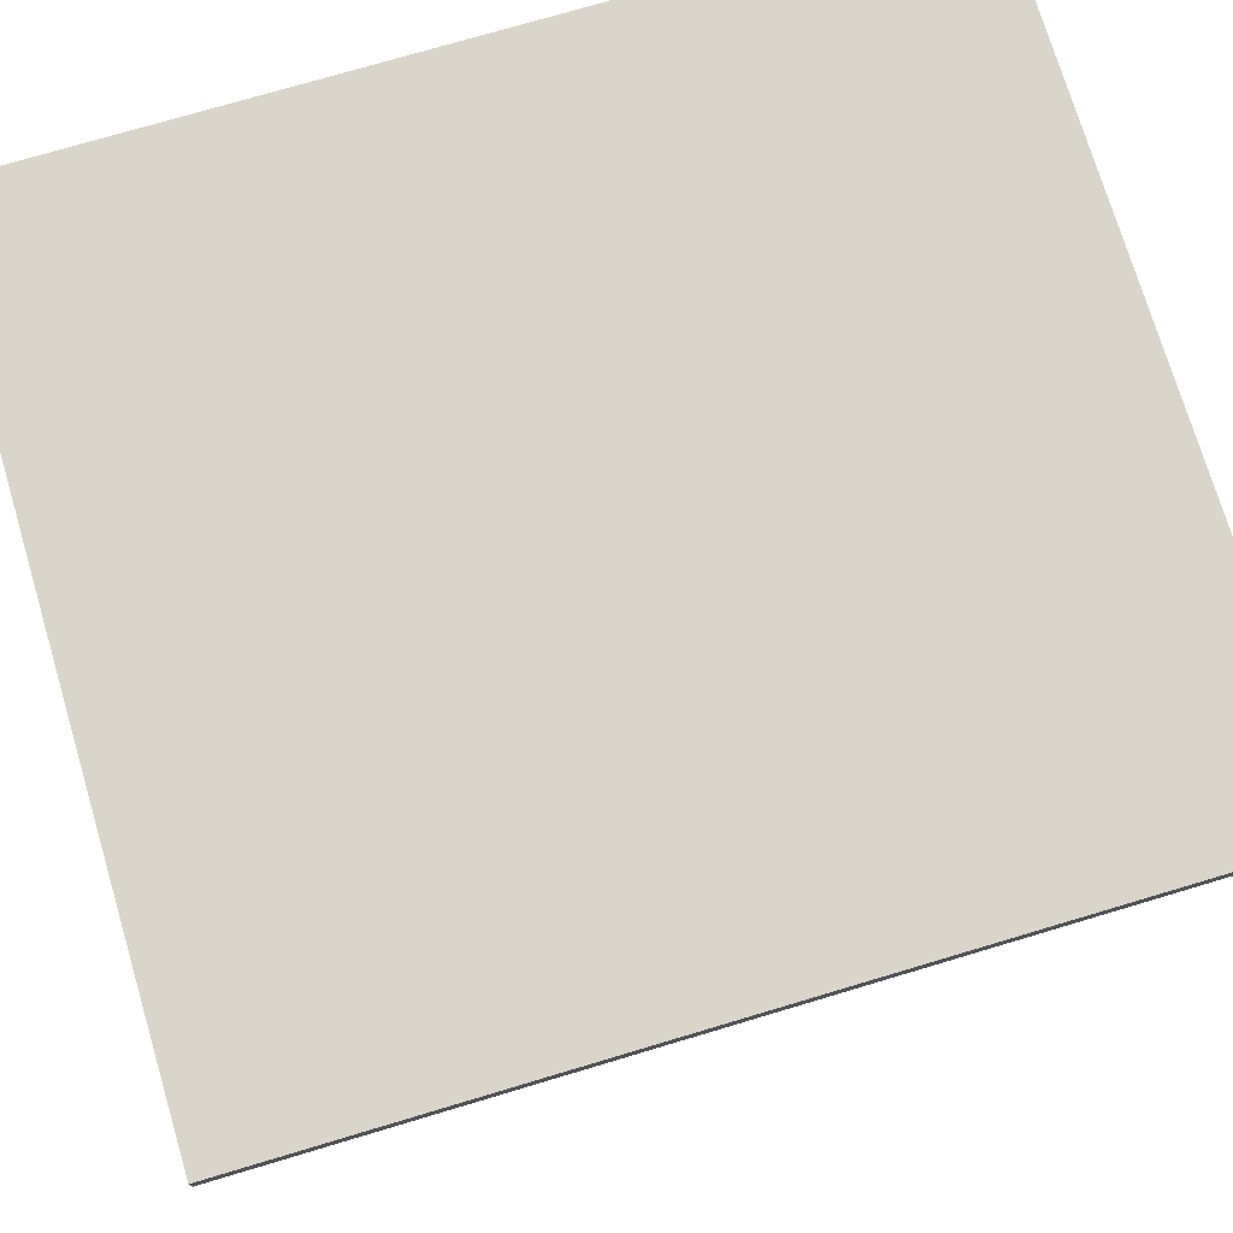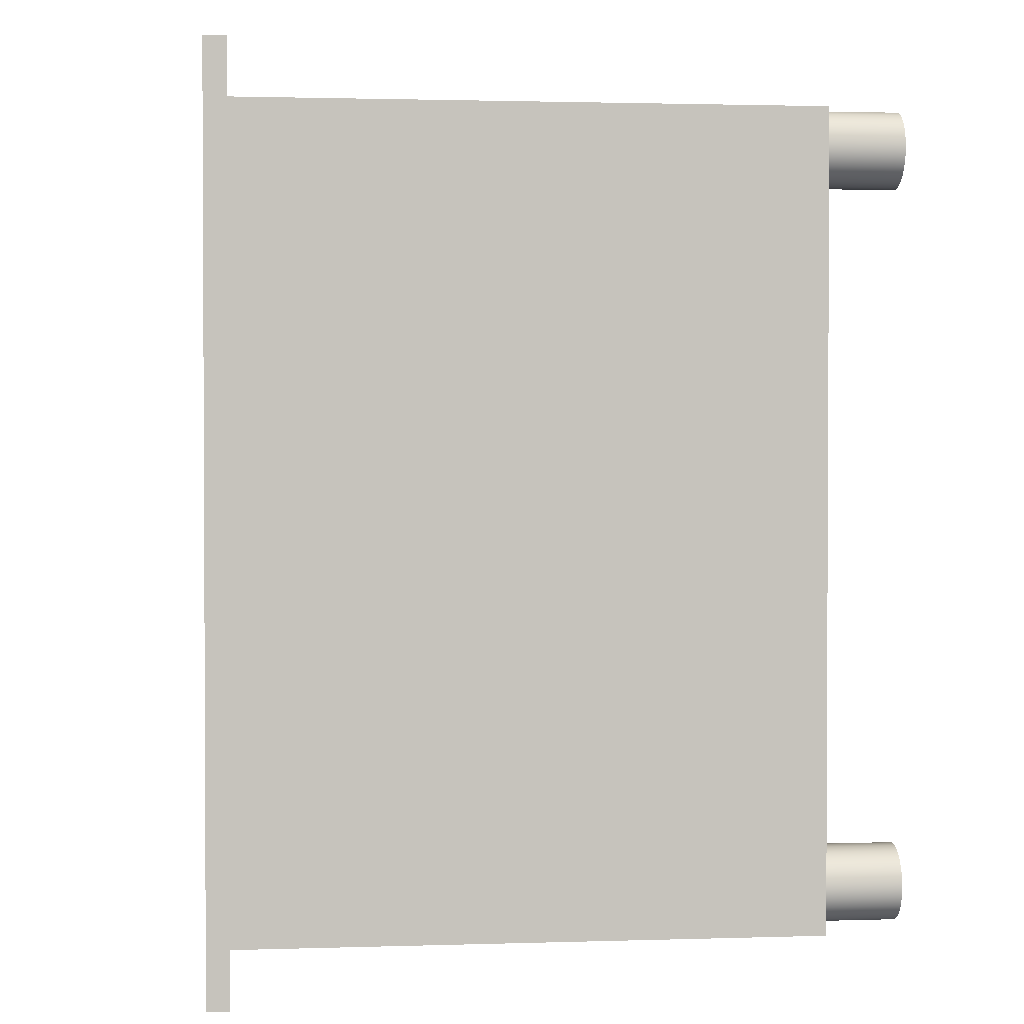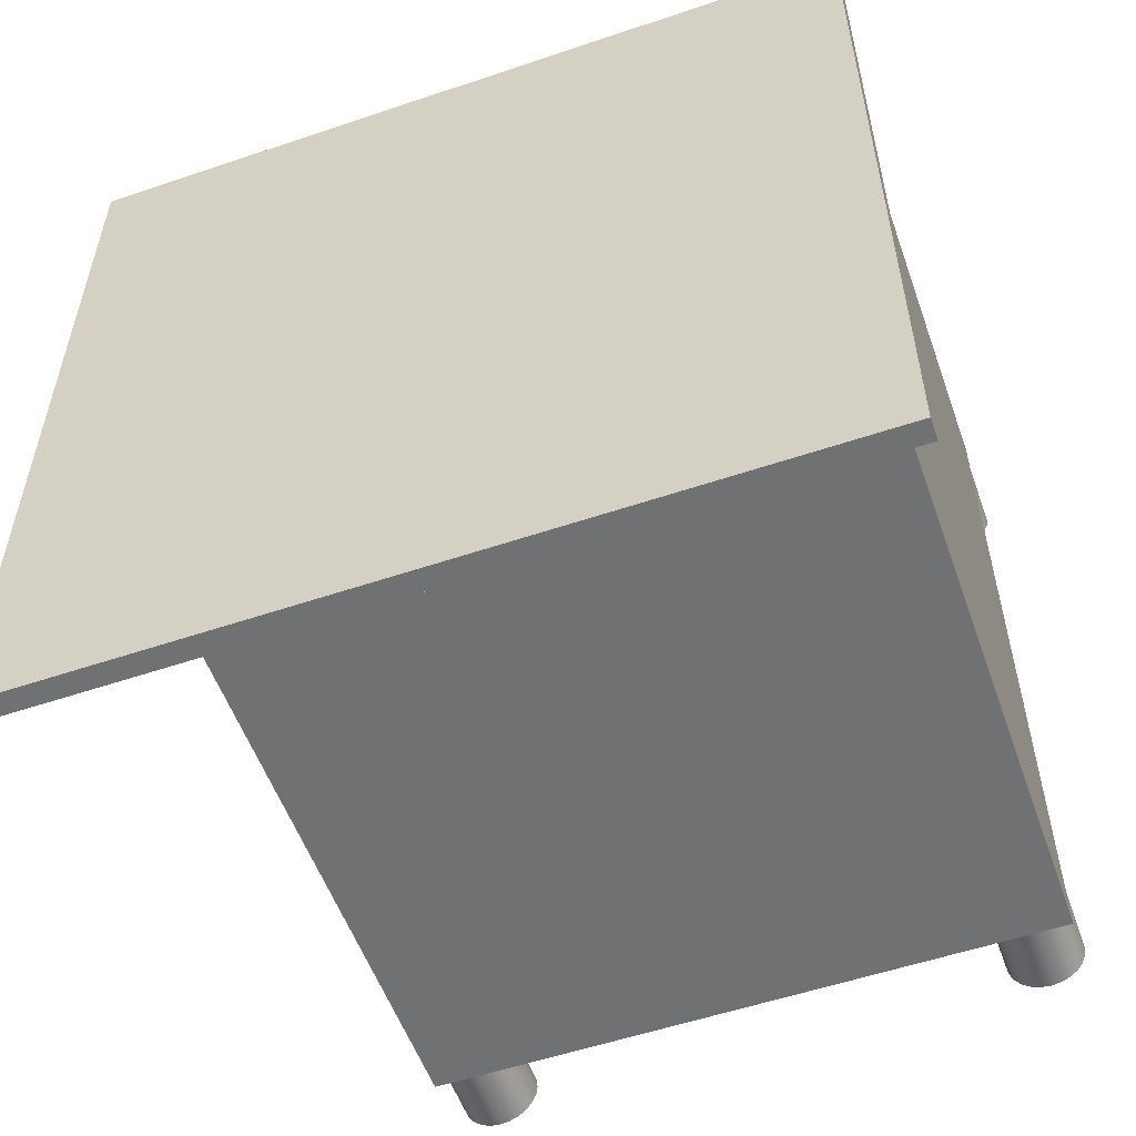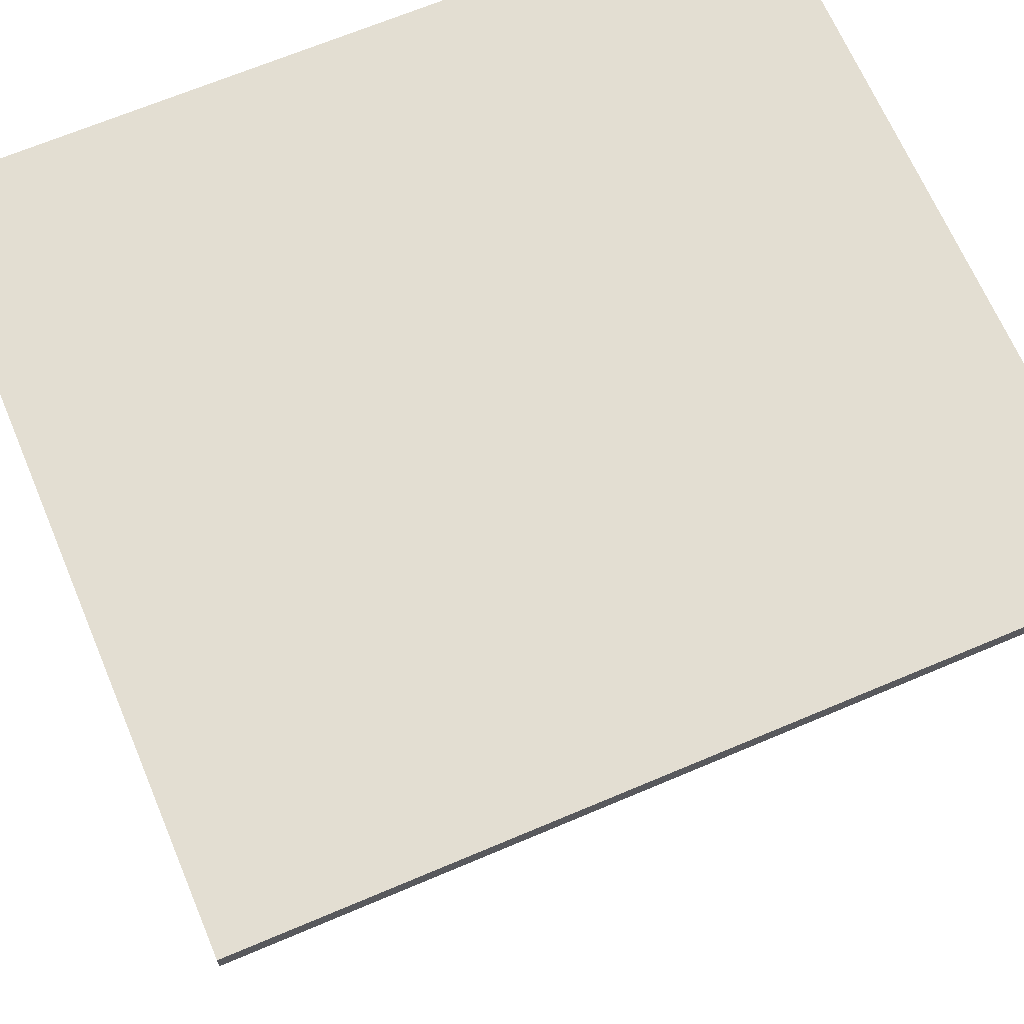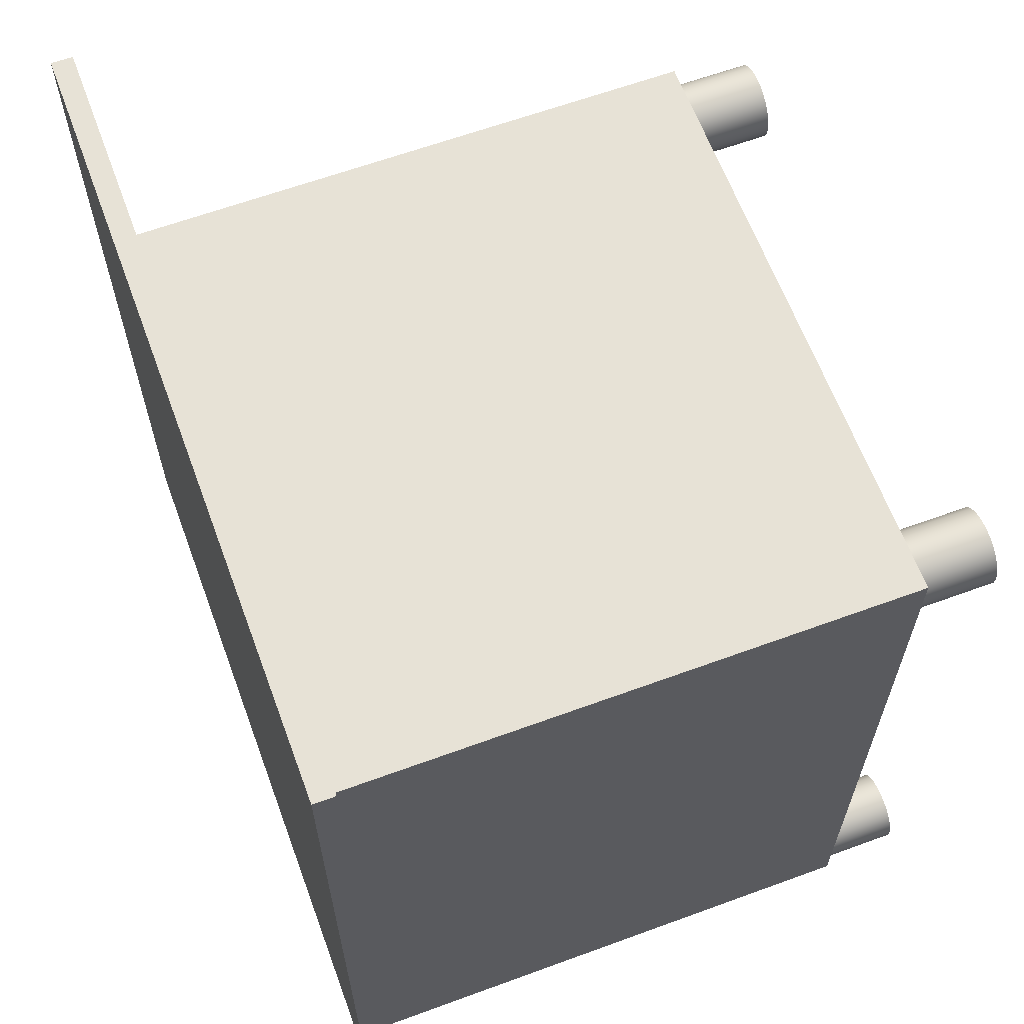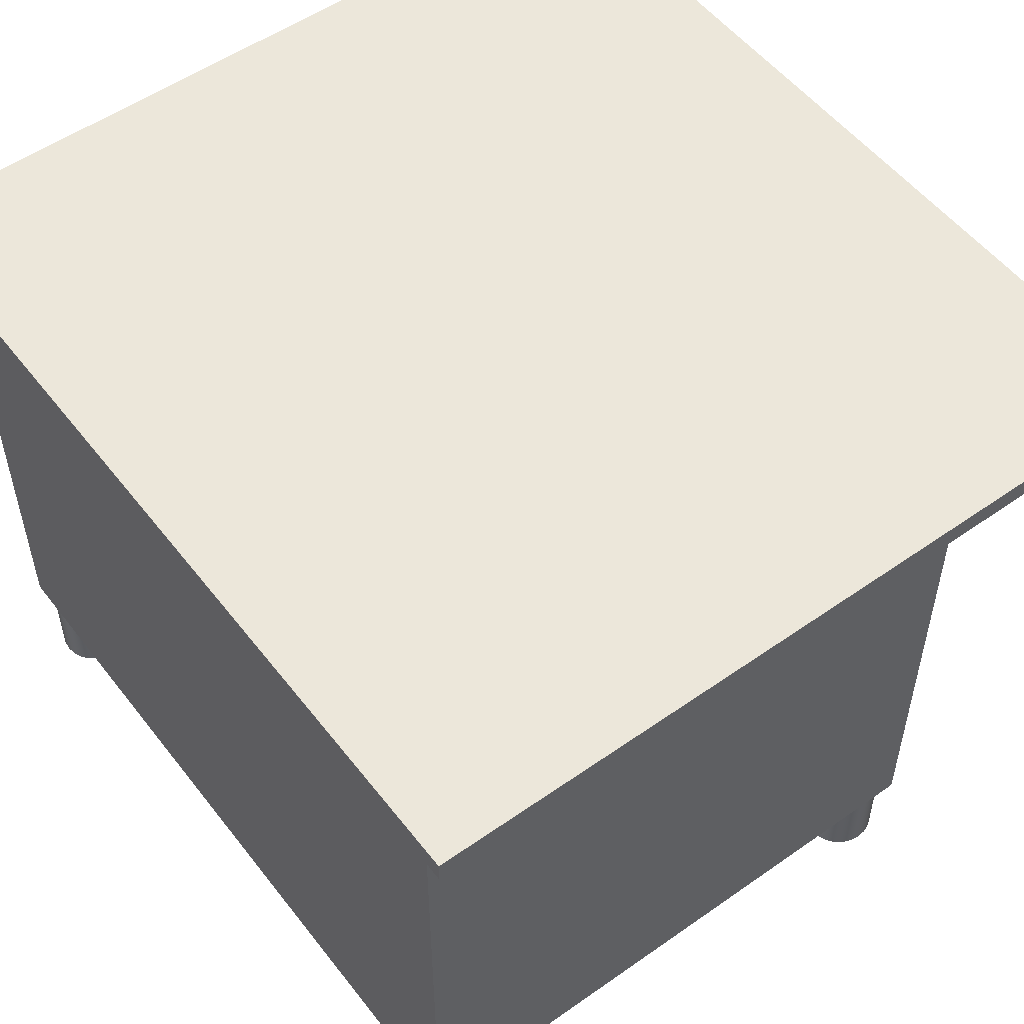
<metadata>
{"format":"obj","ext":"obj","renderer":"f3d","projection":"perspective","resolution":1024,"background":"white","views":[{"elev":74.5,"azim":-106.6,"up":"+Z"},{"elev":1.7,"azim":83.3,"up":"+Y"},{"elev":-55.2,"azim":19.6,"up":"+Y"},{"elev":67.4,"azim":-113.0,"up":"+Z"},{"elev":63.4,"azim":69.7,"up":"+Y"},{"elev":53.4,"azim":143.1,"up":"+Z"}]}
</metadata>
<code>
g table
v -58 53 -89
v -59.29 52.83 -89
v -60.5 52.33 -89
v -61.54 51.54 -89
v -62.33 50.5 -89
v -62.83 49.29 -89
v -63 48 -89
v -62.83 46.71 -89
v -62.33 45.5 -89
v -61.54 44.46 -89
v -60.5 43.67 -89
v -59.29 43.17 -89
v -58 43 -89
v -56.71 43.17 -89
v -55.5 43.67 -89
v -54.46 44.46 -89
v -53.67 45.5 -89
v -53.17 46.71 -89
v -53 48 -89
v -53.17 49.29 -89
v -53.67 50.5 -89
v -54.46 51.54 -89
v -55.5 52.33 -89
v -56.71 52.83 -89
v -58 53 -79
v -56.71 52.83 -79
v -55.5 52.33 -79
v -54.46 51.54 -79
v -53.67 50.5 -79
v -53.17 49.29 -79
v -53 48 -79
v -53.17 46.71 -79
v -53.67 45.5 -79
v -54.46 44.46 -79
v -55.5 43.67 -79
v -56.71 43.17 -79
v -58 43 -79
v -59.29 43.17 -79
v -60.5 43.67 -79
v -61.54 44.46 -79
v -62.33 45.5 -79
v -62.83 46.71 -79
v -63 48 -79
v -62.83 49.29 -79
v -62.33 50.5 -79
v -61.54 51.54 -79
v -60.5 52.33 -79
v -59.29 52.83 -79
v -63 53 -79
v 14 53 -79
v 12.71 52.83 -79
v 11.5 52.33 -79
v 10.46 51.54 -79
v 9.67 50.5 -79
v 9.17 49.29 -79
v 9 48 -79
v 9.17 46.71 -79
v 9.67 45.5 -79
v 10.46 44.46 -79
v 11.5 43.67 -79
v 12.71 43.17 -79
v 14 43 -79
v 15.29 43.17 -79
v 16.5 43.67 -79
v 17.54 44.46 -79
v 18.33 45.5 -79
v 18.83 46.71 -79
v 19 48 -79
v 19 -47 -79
v 18.83 -45.71 -79
v 18.33 -44.5 -79
v 17.54 -43.46 -79
v 16.5 -42.67 -79
v 15.29 -42.17 -79
v 14 -42 -79
v 12.71 -42.17 -79
v 11.5 -42.67 -79
v 10.46 -43.46 -79
v 9.67 -44.5 -79
v 9.17 -45.71 -79
v 9 -47 -79
v 9.17 -48.29 -79
v 9.67 -49.5 -79
v 10.46 -50.54 -79
v 11.5 -51.33 -79
v 12.71 -51.83 -79
v 14 -52 -79
v 15.29 -51.83 -79
v 16.5 -51.33 -79
v 17.54 -50.54 -79
v 18.33 -49.5 -79
v 18.83 -48.29 -79
v 19 -53 -79
v -63 -53 -79
v -63 -47 -79
v -62.83 -48.29 -79
v -62.33 -49.5 -79
v -61.54 -50.54 -79
v -60.5 -51.33 -79
v -59.29 -51.83 -79
v -58 -52 -79
v -56.71 -51.83 -79
v -55.5 -51.33 -79
v -54.46 -50.54 -79
v -53.67 -49.5 -79
v -53.17 -48.29 -79
v -53 -47 -79
v -53.17 -45.71 -79
v -53.67 -44.5 -79
v -54.46 -43.46 -79
v -55.5 -42.67 -79
v -56.71 -42.17 -79
v -58 -42 -79
v -59.29 -42.17 -79
v -60.5 -42.67 -79
v -61.54 -43.46 -79
v -62.33 -44.5 -79
v -62.83 -45.71 -79
v -58 -42 -89
v -59.29 -42.17 -89
v -60.5 -42.67 -89
v -61.54 -43.46 -89
v -62.33 -44.5 -89
v -62.83 -45.71 -89
v -63 -47 -89
v -62.83 -48.29 -89
v -62.33 -49.5 -89
v -61.54 -50.54 -89
v -60.5 -51.33 -89
v -59.29 -51.83 -89
v -58 -52 -89
v -56.71 -51.83 -89
v -55.5 -51.33 -89
v -54.46 -50.54 -89
v -53.67 -49.5 -89
v -53.17 -48.29 -89
v -53 -47 -89
v -53.17 -45.71 -89
v -53.67 -44.5 -89
v -54.46 -43.46 -89
v -55.5 -42.67 -89
v -56.71 -42.17 -89
v 14 53 -89
v 12.71 52.83 -89
v 11.5 52.33 -89
v 10.46 51.54 -89
v 9.67 50.5 -89
v 9.17 49.29 -89
v 9 48 -89
v 9.17 46.71 -89
v 9.67 45.5 -89
v 10.46 44.46 -89
v 11.5 43.67 -89
v 12.71 43.17 -89
v 14 43 -89
v 15.29 43.17 -89
v 16.5 43.67 -89
v 17.54 44.46 -89
v 18.33 45.5 -89
v 18.83 46.71 -89
v 19 48 -89
v 18.83 49.29 -89
v 18.33 50.5 -89
v 17.54 51.54 -89
v 16.5 52.33 -89
v 15.29 52.83 -89
v 15.29 52.83 -79
v 16.5 52.33 -79
v 17.54 51.54 -79
v 18.33 50.5 -79
v 18.83 49.29 -79
v 19 53 -79
v -88 -60 0
v -88 60 0
v -88 60 -3
v -88 -60 -3
v -63 -53 -3
v -63 53 -3
v 19 53 -3
v 19 -53 -3
v 22 -60 -3
v 22 60 -3
v 22 60 0
v 22 -60 0
v 14 -42 -89
v 12.71 -42.17 -89
v 11.5 -42.67 -89
v 10.46 -43.46 -89
v 9.67 -44.5 -89
v 9.17 -45.71 -89
v 9 -47 -89
v 9.17 -48.29 -89
v 9.67 -49.5 -89
v 10.46 -50.54 -89
v 11.5 -51.33 -89
v 12.71 -51.83 -89
v 14 -52 -89
v 15.29 -51.83 -89
v 16.5 -51.33 -89
v 17.54 -50.54 -89
v 18.33 -49.5 -89
v 18.83 -48.29 -89
v 19 -47 -89
v 18.83 -45.71 -89
v 18.33 -44.5 -89
v 17.54 -43.46 -89
v 16.5 -42.67 -89
v 15.29 -42.17 -89
f 2 48 1
f 1 48 25
f 1 25 24
f 24 25 26
f 24 26 23
f 23 26 27
f 23 27 22
f 22 27 28
f 22 28 21
f 21 28 29
f 21 29 20
f 20 29 30
f 20 30 19
f 19 30 31
f 19 31 18
f 18 31 32
f 18 32 17
f 17 32 33
f 17 33 16
f 16 33 34
f 16 34 15
f 15 34 35
f 15 35 14
f 14 35 36
f 14 36 13
f 13 36 37
f 13 37 12
f 12 37 38
f 12 38 11
f 11 38 39
f 11 39 10
f 10 39 40
f 10 40 9
f 9 40 41
f 9 41 8
f 8 41 42
f 8 42 7
f 7 42 43
f 7 43 6
f 6 43 44
f 6 44 5
f 5 44 45
f 5 45 4
f 4 45 46
f 4 46 3
f 3 46 47
f 3 47 2
f 2 47 48
f 24 14 1
f 1 14 13
f 1 13 2
f 2 13 12
f 2 12 3
f 3 12 11
f 3 11 4
f 4 11 10
f 4 10 5
f 5 10 9
f 5 9 6
f 6 9 8
f 6 8 7
f 14 24 15
f 15 24 23
f 15 23 16
f 16 23 22
f 16 22 17
f 17 22 21
f 17 21 18
f 18 21 20
f 18 20 19
f 25 48 49
f 49 48 47
f 49 47 46
f 46 45 49
f 49 45 44
f 49 44 43
f 95 43 118
f 118 43 42
f 118 42 117
f 117 42 41
f 117 41 116
f 116 41 40
f 116 40 115
f 115 40 39
f 115 39 114
f 114 39 38
f 114 38 113
f 113 38 37
f 113 37 112
f 112 37 36
f 112 36 111
f 111 36 35
f 111 35 110
f 110 35 34
f 110 34 78
f 78 34 59
f 78 59 77
f 77 59 60
f 77 60 76
f 76 60 61
f 76 61 75
f 75 61 62
f 75 62 74
f 74 62 63
f 74 63 73
f 73 63 64
f 73 64 72
f 72 64 65
f 72 65 71
f 71 65 66
f 71 66 70
f 70 66 67
f 70 67 69
f 69 67 68
f 59 34 58
f 58 34 33
f 58 33 57
f 57 33 32
f 57 32 56
f 56 32 31
f 56 31 30
f 56 30 55
f 55 30 29
f 55 29 54
f 54 29 28
f 54 28 53
f 53 28 27
f 53 27 52
f 52 27 26
f 52 26 51
f 51 26 25
f 51 25 50
f 78 79 110
f 110 79 109
f 109 79 80
f 109 80 108
f 108 80 81
f 108 81 107
f 107 81 106
f 106 81 82
f 106 82 105
f 105 82 83
f 105 83 104
f 104 83 84
f 104 84 103
f 103 84 85
f 103 85 102
f 102 85 86
f 102 86 94
f 94 86 93
f 93 86 87
f 93 87 88
f 88 89 93
f 93 89 90
f 93 90 91
f 91 92 93
f 93 92 69
f 95 96 94
f 94 96 97
f 94 97 98
f 98 99 94
f 94 99 100
f 94 100 101
f 101 102 94
f 120 114 119
f 119 114 113
f 119 113 142
f 142 113 112
f 142 112 141
f 141 112 111
f 141 111 140
f 140 111 110
f 140 110 139
f 139 110 109
f 139 109 138
f 138 109 108
f 138 108 137
f 137 108 107
f 137 107 136
f 136 107 106
f 136 106 135
f 135 106 105
f 135 105 134
f 134 105 104
f 134 104 133
f 133 104 103
f 133 103 132
f 132 103 102
f 132 102 131
f 131 102 101
f 131 101 130
f 130 101 100
f 130 100 129
f 129 100 99
f 129 99 128
f 128 99 98
f 128 98 127
f 127 98 97
f 127 97 126
f 126 97 96
f 126 96 125
f 125 96 95
f 125 95 124
f 124 95 118
f 124 118 123
f 123 118 117
f 123 117 122
f 122 117 116
f 122 116 121
f 121 116 115
f 121 115 120
f 120 115 114
f 142 132 119
f 119 132 131
f 119 131 120
f 120 131 130
f 120 130 121
f 121 130 129
f 121 129 122
f 122 129 128
f 122 128 123
f 123 128 127
f 123 127 124
f 124 127 126
f 124 126 125
f 132 142 133
f 133 142 141
f 133 141 134
f 134 141 140
f 134 140 135
f 135 140 139
f 135 139 136
f 136 139 138
f 136 138 137
f 144 51 143
f 143 51 50
f 143 50 166
f 166 50 167
f 166 167 165
f 165 167 168
f 165 168 164
f 164 168 169
f 164 169 163
f 163 169 170
f 163 170 162
f 162 170 171
f 162 171 161
f 161 171 68
f 161 68 160
f 160 68 67
f 160 67 159
f 159 67 66
f 159 66 158
f 158 66 65
f 158 65 157
f 157 65 64
f 157 64 156
f 156 64 63
f 156 63 155
f 155 63 62
f 155 62 154
f 154 62 61
f 154 61 153
f 153 61 60
f 153 60 152
f 152 60 59
f 152 59 151
f 151 59 58
f 151 58 150
f 150 58 57
f 150 57 149
f 149 57 56
f 149 56 148
f 148 56 55
f 148 55 147
f 147 55 54
f 147 54 146
f 146 54 53
f 146 53 145
f 145 53 52
f 145 52 144
f 144 52 51
f 166 156 143
f 143 156 155
f 143 155 144
f 144 155 154
f 144 154 145
f 145 154 153
f 145 153 146
f 146 153 152
f 146 152 147
f 147 152 151
f 147 151 148
f 148 151 150
f 148 150 149
f 156 166 157
f 157 166 165
f 157 165 158
f 158 165 164
f 158 164 159
f 159 164 163
f 159 163 160
f 160 163 162
f 160 162 161
f 68 171 172
f 172 171 170
f 172 170 169
f 169 168 172
f 172 168 167
f 172 167 50
f 173 174 176
f 176 174 175
f 94 177 95
f 95 177 178
f 95 178 43
f 43 178 49
f 49 178 25
f 25 178 179
f 25 179 50
f 50 179 172
f 180 177 93
f 93 177 94
f 180 69 179
f 179 69 68
f 179 68 172
f 180 93 69
f 180 181 177
f 177 181 176
f 177 176 175
f 180 179 181
f 181 179 182
f 182 179 178
f 182 178 175
f 175 178 177
f 174 183 175
f 175 183 182
f 184 173 181
f 181 173 176
f 183 184 182
f 182 184 181
f 184 183 173
f 173 183 174
f 186 76 185
f 185 76 75
f 185 75 208
f 208 75 74
f 208 74 207
f 207 74 73
f 207 73 206
f 206 73 72
f 206 72 205
f 205 72 71
f 205 71 204
f 204 71 70
f 204 70 203
f 203 70 69
f 203 69 202
f 202 69 92
f 202 92 201
f 201 92 91
f 201 91 200
f 200 91 90
f 200 90 199
f 199 90 89
f 199 89 198
f 198 89 88
f 198 88 197
f 197 88 87
f 197 87 196
f 196 87 86
f 196 86 195
f 195 86 85
f 195 85 194
f 194 85 84
f 194 84 193
f 193 84 83
f 193 83 192
f 192 83 82
f 192 82 191
f 191 82 81
f 191 81 190
f 190 81 80
f 190 80 189
f 189 80 79
f 189 79 188
f 188 79 78
f 188 78 187
f 187 78 77
f 187 77 186
f 186 77 76
f 208 198 185
f 185 198 197
f 185 197 186
f 186 197 196
f 186 196 187
f 187 196 195
f 187 195 188
f 188 195 194
f 188 194 189
f 189 194 193
f 189 193 190
f 190 193 192
f 190 192 191
f 198 208 199
f 199 208 207
f 199 207 200
f 200 207 206
f 200 206 201
f 201 206 205
f 201 205 202
f 202 205 204
f 202 204 203

</code>
